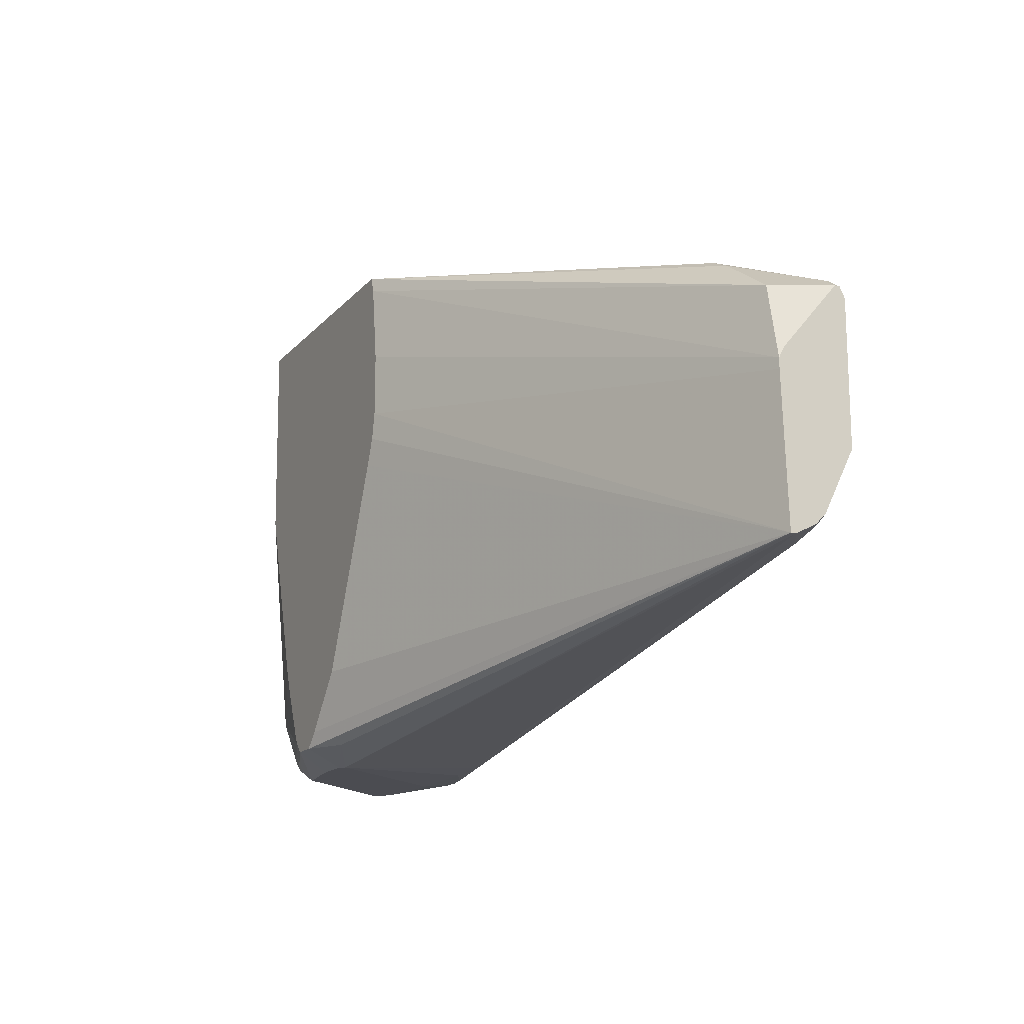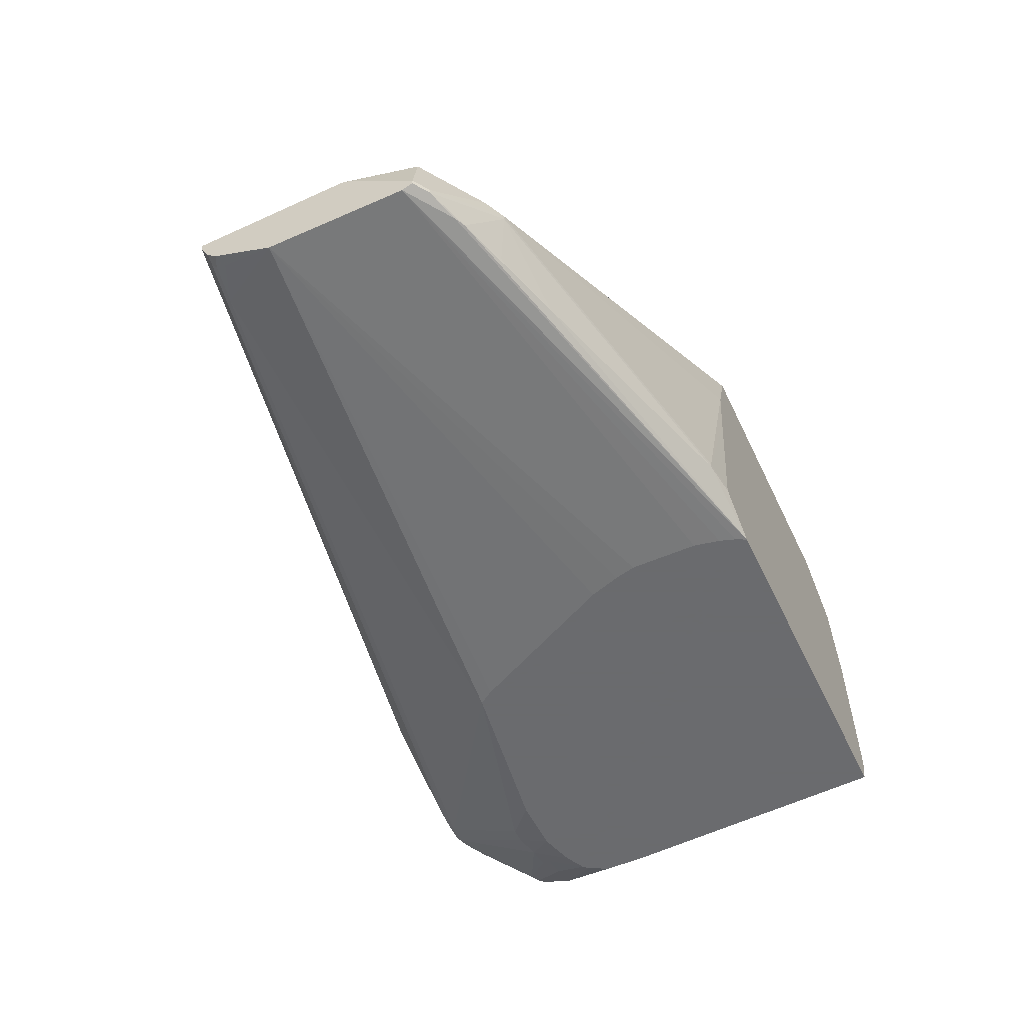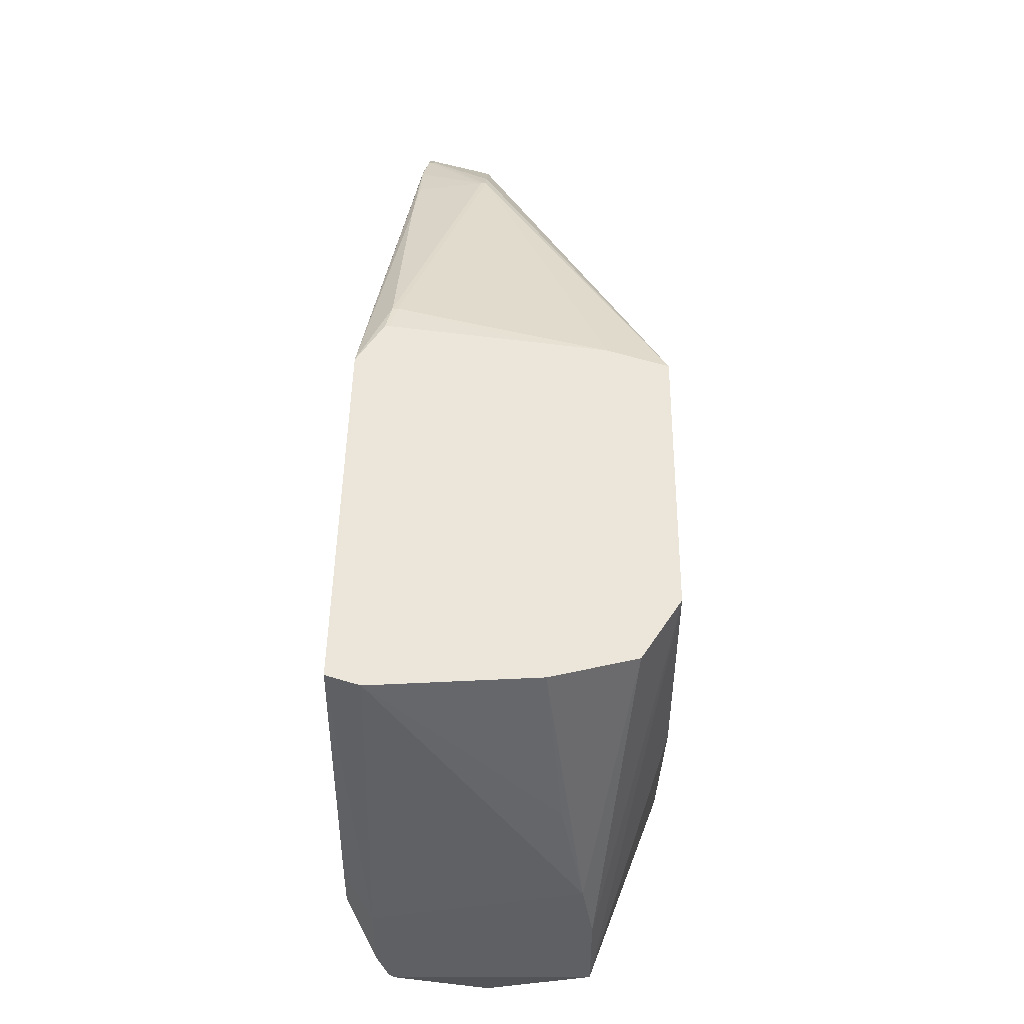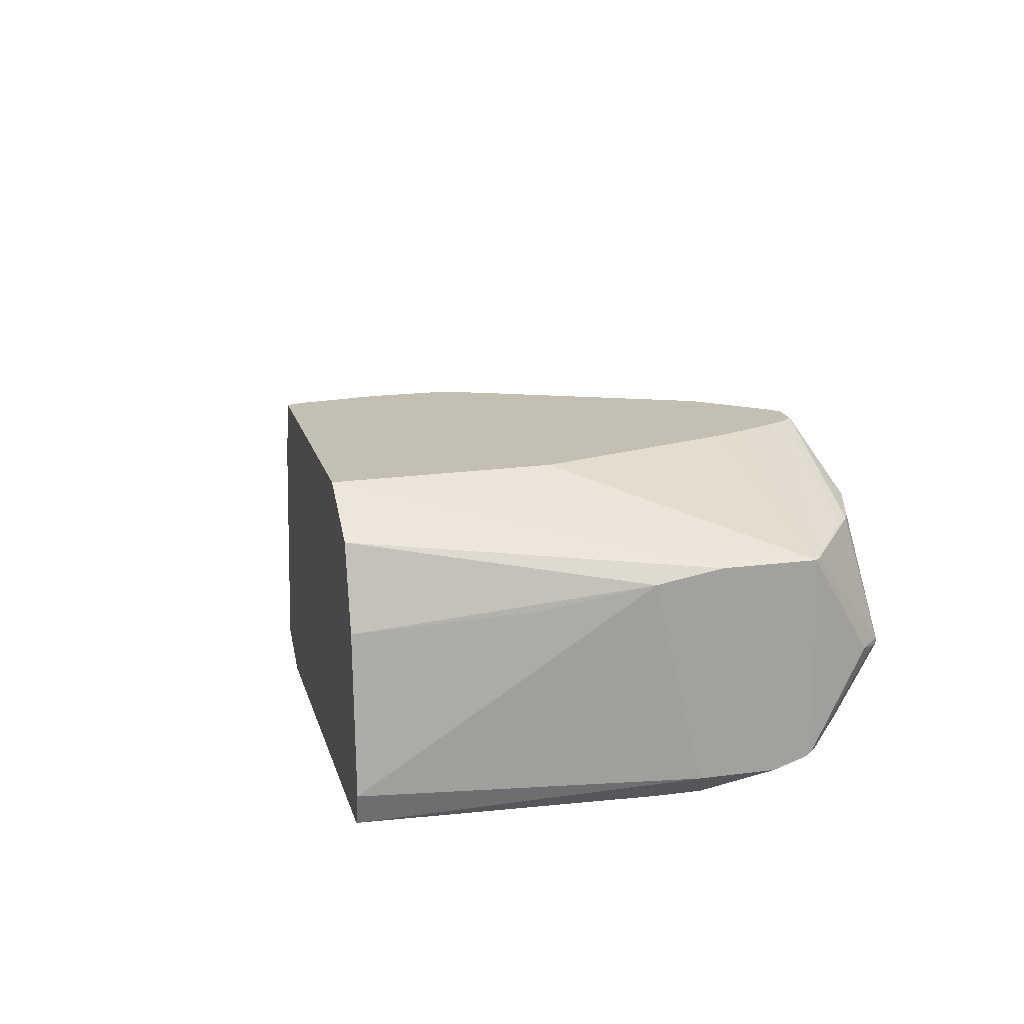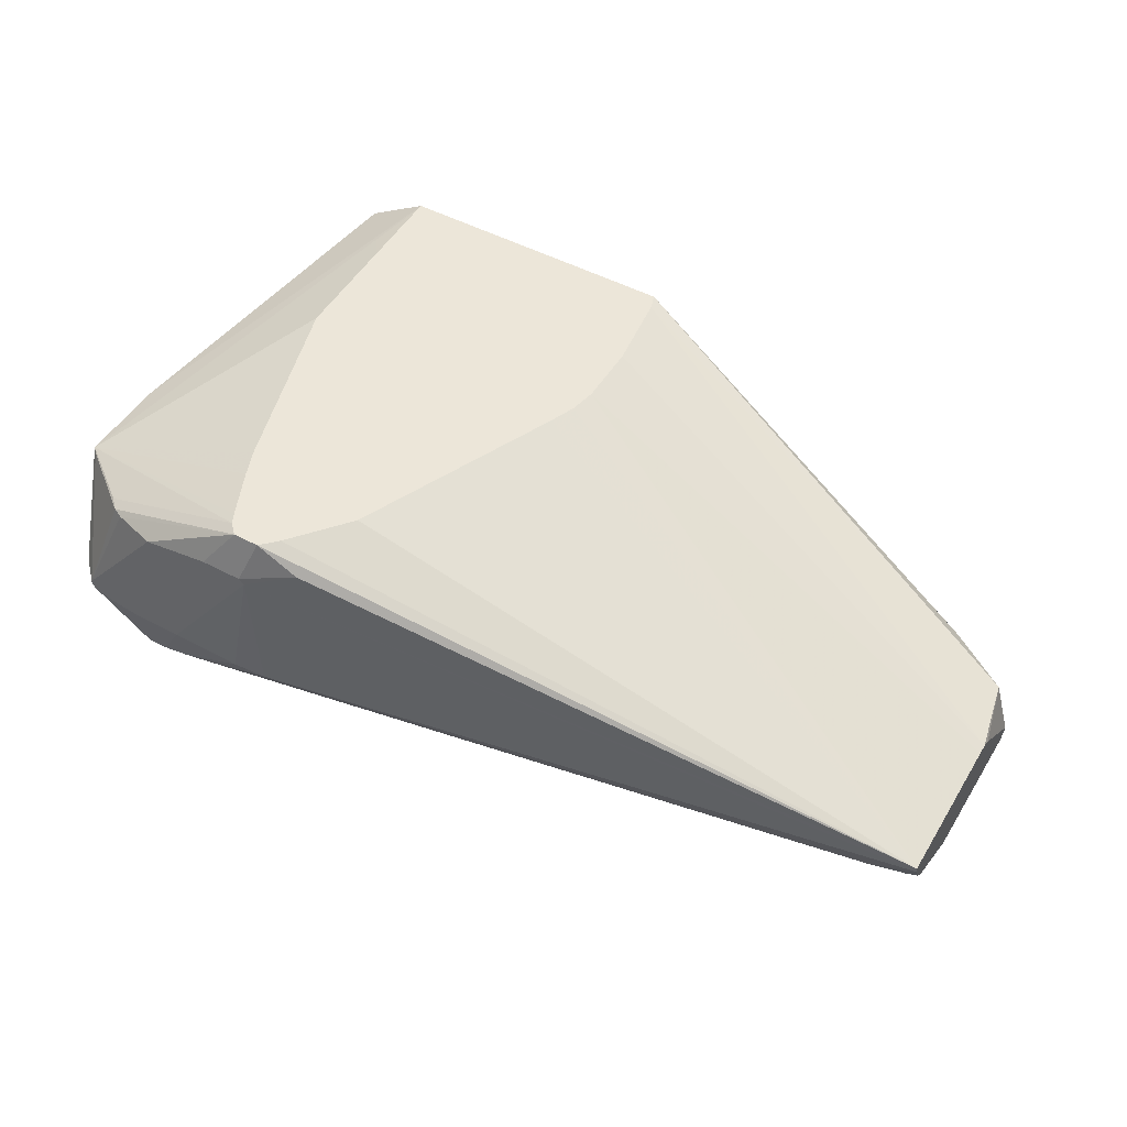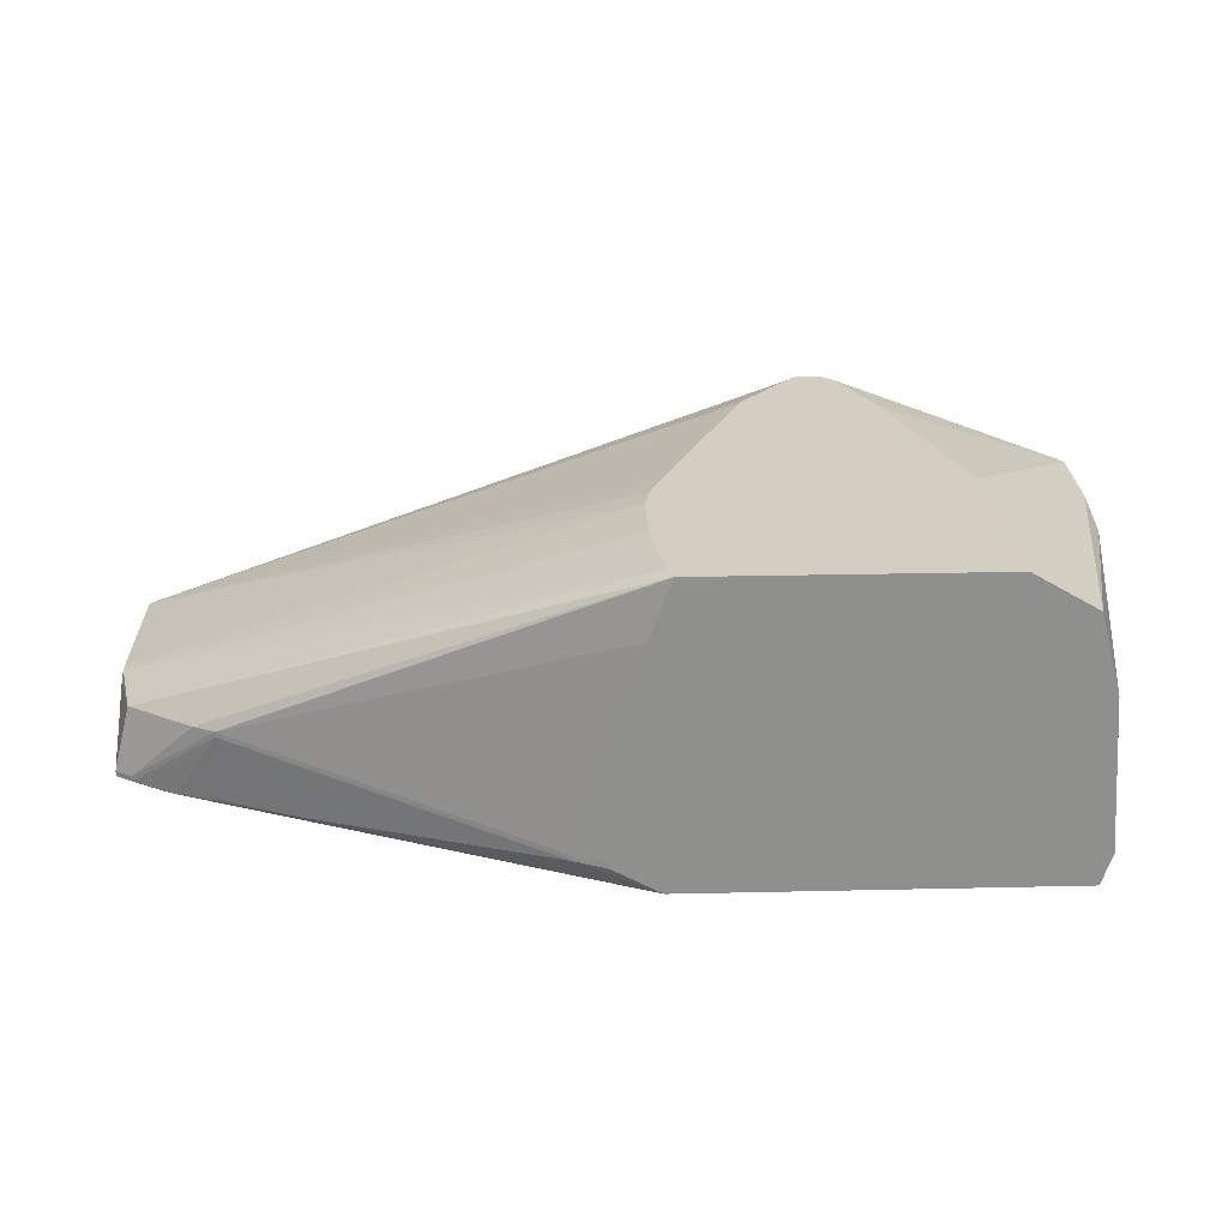
<metadata>
{"format":"obj","ext":"obj","renderer":"f3d","projection":"perspective","resolution":1024,"background":"white","views":[{"elev":-15.5,"azim":63.5,"up":"+Y"},{"elev":-53.3,"azim":115.1,"up":"+Z"},{"elev":47.8,"azim":-89.2,"up":"+Y"},{"elev":17.7,"azim":-104.4,"up":"+Z"},{"elev":49.3,"azim":30.5,"up":"+Z"},{"elev":25.0,"azim":177.9,"up":"+Z"}]}
</metadata>
<code>
v 83 73 0
v 80 96 0
v 83 86 0
v 170 71 9
v 38 16 57
v 8 29 0
v 173 56 21
v 83 96 46
v 23 19 2
v 20 19 2
v 81 94 0
v 11 5 11
v 1 15 7
v 11 22 2
v 30 25 0
v 12 27 0
v 0 16 7
v 173 40 8
v 164 26 13
v 80 63 0
v 12 96 50
v 8 96 35
v 15 3 11
v 79 56 57
v 5 34 0
v 173 69 10
v 28 0 21
v 95 95 7
v 63 30 0
v 7 30 0
v 82 69 0
v 10 20 3
v 65 33 0
v 19 25 0
v 11 6 10
v 6 22 3
v 0 22 5
v 95 95 6
v 82 78 57
v 80 93 57
v 53 6 57
v 173 52 22
v 82 66 57
v 8 7 11
v 8 0 24
v 1 14 8
v 26 0 47
v 15 4 46
v 17 3 46
v 4 4 25
v 7 1 24
v 173 69 9
v 164 73 8
v 82 91 0
v 5 42 0
v 0 36 5
v 0 45 42
v 164 25 14
v 173 24 20
v 173 67 8
v 13 6 46
v 43 5 57
v 0 15 8
v 0 33 44
v 3 65 38
v 9 0 23
v 8 0 25
v 18 3 10
v 22 3 10
v 18 2 11
v 89 96 6
v 173 24 21
v 36 21 57
v 62 17 57
v 24 95 57
v 81 61 57
v 47 2 18
v 162 74 8
v 154 78 22
v 170 68 22
v 6 96 6
v 8 96 0
v 24 96 57
v 173 54 22
v 0 16 44
v 1 15 44
v 50 3 57
v 3 14 7
v 15 20 2
v 15 4 10
v 22 2 11
v 42 7 57
v 25 57 57
v 170 71 10
v 140 81 7
v 158 76 22
v 173 28 14
v 89 96 5
v 27 2 12
v 41 1 19
v 85 96 33
v 79 96 57
v 153 77 8
v 154 78 21
v 171 27 14
v 171 29 13
v 48 0 48
v 58 3 53
v 18 0 21
v 39 0 49
v 45 3 57
v 47 0 49
v 173 26 16
v 171 26 15
v 12 0 22
f 34 9 10
f 89 16 34
f 13 46 17
f 10 68 89
f 105 113 114
f 1 11 3
f 89 6 16
f 40 84 80
f 92 111 5
f 14 6 89
f 17 46 63
f 85 62 92
f 49 48 67
f 15 9 34
f 93 75 85
f 46 35 12
f 29 33 18
f 31 11 1
f 89 32 14
f 77 59 107
f 2 98 38
f 10 89 34
f 60 11 2
f 57 64 21
f 1 3 18
f 37 6 17
f 104 79 4
f 85 73 93
f 107 59 72
f 29 9 15
f 87 112 108
f 20 11 31
f 78 104 4
f 27 109 91
f 38 95 2
f 8 101 102
f 18 31 1
f 18 33 20
f 24 111 74
f 64 56 85
f 82 11 55
f 81 65 22
f 92 5 85
f 45 46 44
f 74 111 41
f 30 6 37
f 80 84 7
f 28 101 8
f 80 96 102
f 42 59 84
f 29 69 9
f 9 69 10
f 75 64 85
f 82 56 81
f 30 11 6
f 2 11 82
f 12 35 23
f 36 88 13
f 13 6 36
f 36 6 14
f 34 11 15
f 6 11 16
f 17 6 13
f 98 28 38
f 18 3 60
f 105 58 19
f 33 11 20
f 83 64 75
f 21 64 83
f 22 57 21
f 67 51 45
f 63 50 85
f 90 70 23
f 82 101 2
f 39 111 43
f 76 24 72
f 37 55 25
f 7 26 80
f 107 27 100
f 7 59 26
f 71 101 28
f 15 11 29
f 37 25 30
f 17 56 37
f 20 31 18
f 44 46 12
f 89 88 32
f 14 32 36
f 29 11 33
f 16 11 34
f 13 88 35
f 32 88 36
f 56 55 37
f 38 79 104
f 40 39 84
f 80 102 40
f 74 41 72
f 72 41 87
f 42 43 72
f 39 43 84
f 45 44 12
f 13 35 46
f 67 47 49
f 111 48 49
f 50 51 67
f 63 51 50
f 52 94 26
f 4 53 78
f 3 54 60
f 82 55 56
f 85 56 63
f 81 56 57
f 114 59 58
f 52 59 60
f 85 48 61
f 61 48 62
f 61 62 85
f 72 59 42
f 63 56 17
f 57 56 64
f 57 65 81
f 22 65 57
f 45 66 67
f 10 69 68
f 91 70 69
f 115 66 70
f 51 46 45
f 63 46 51
f 98 101 71
f 72 108 107
f 85 5 73
f 72 24 74
f 93 111 75
f 75 111 83
f 43 111 76
f 99 58 77
f 78 53 2
f 52 53 4
f 96 79 102
f 26 94 80
f 22 101 81
f 81 101 82
f 83 111 102
f 84 43 42
f 50 86 85
f 67 86 50
f 41 111 87
f 47 111 49
f 29 19 69
f 18 19 29
f 68 88 89
f 90 88 68
f 62 48 111
f 5 111 73
f 100 27 91
f 100 77 107
f 76 111 24
f 72 43 76
f 62 111 92
f 73 111 93
f 102 111 40
f 40 111 39
f 4 94 52
f 104 95 38
f 3 11 54
f 54 11 60
f 60 53 52
f 2 53 60
f 28 79 38
f 4 79 94
f 94 79 96
f 80 94 96
f 86 48 85
f 67 48 86
f 97 105 18
f 60 59 18
f 35 88 90
f 23 35 90
f 111 112 87
f 2 101 98
f 100 91 99
f 19 58 69
f 71 28 98
f 102 101 83
f 25 11 30
f 55 11 25
f 8 79 28
f 102 79 8
f 78 103 104
f 103 95 104
f 99 77 100
f 114 58 105
f 58 59 77
f 18 106 19
f 12 66 45
f 23 66 12
f 108 112 107
f 91 109 70
f 87 108 72
f 27 66 109
f 47 110 111
f 110 112 111
f 21 101 22
f 83 101 21
f 78 95 103
f 2 95 78
f 106 105 19
f 18 105 106
f 97 113 105
f 113 59 114
f 26 59 52
f 84 59 7
f 91 58 99
f 69 58 91
f 68 70 90
f 69 70 68
f 112 66 107
f 107 66 27
f 97 59 113
f 18 59 97
f 110 66 112
f 109 115 70
f 109 66 115
f 70 66 23
f 47 66 110
f 67 66 47

</code>
